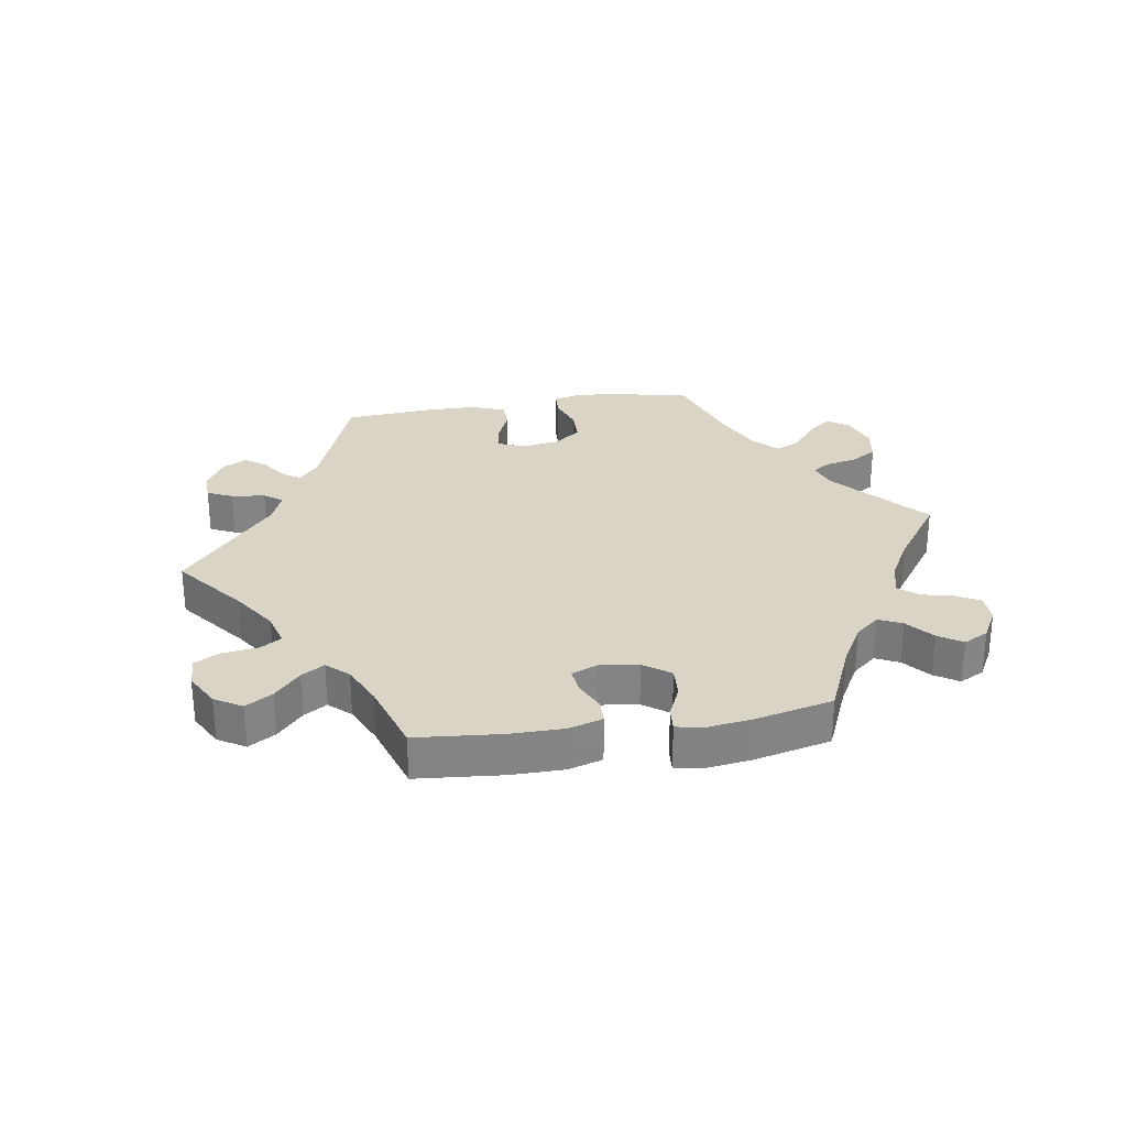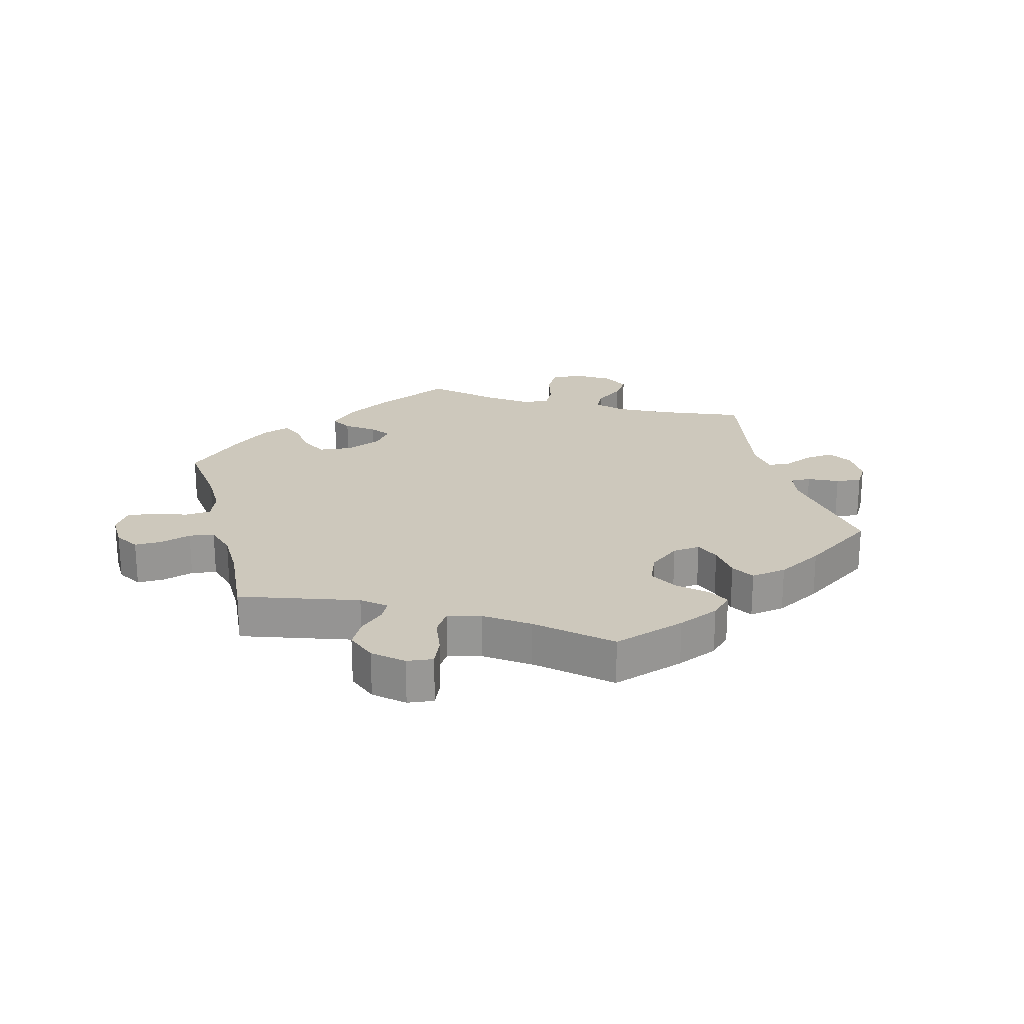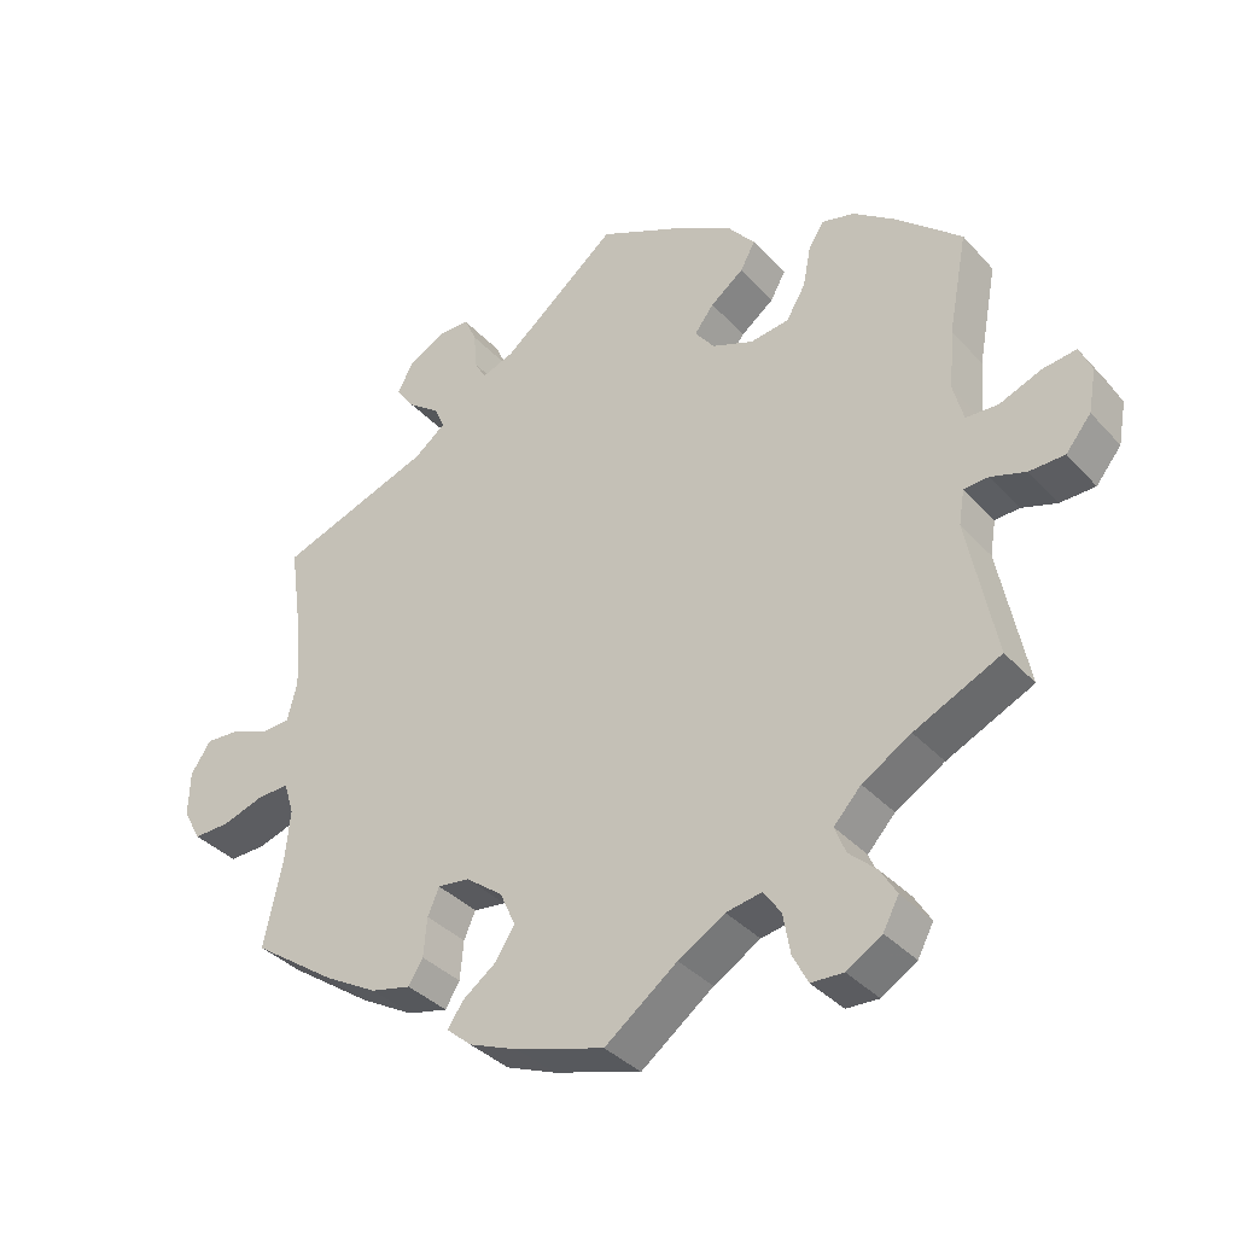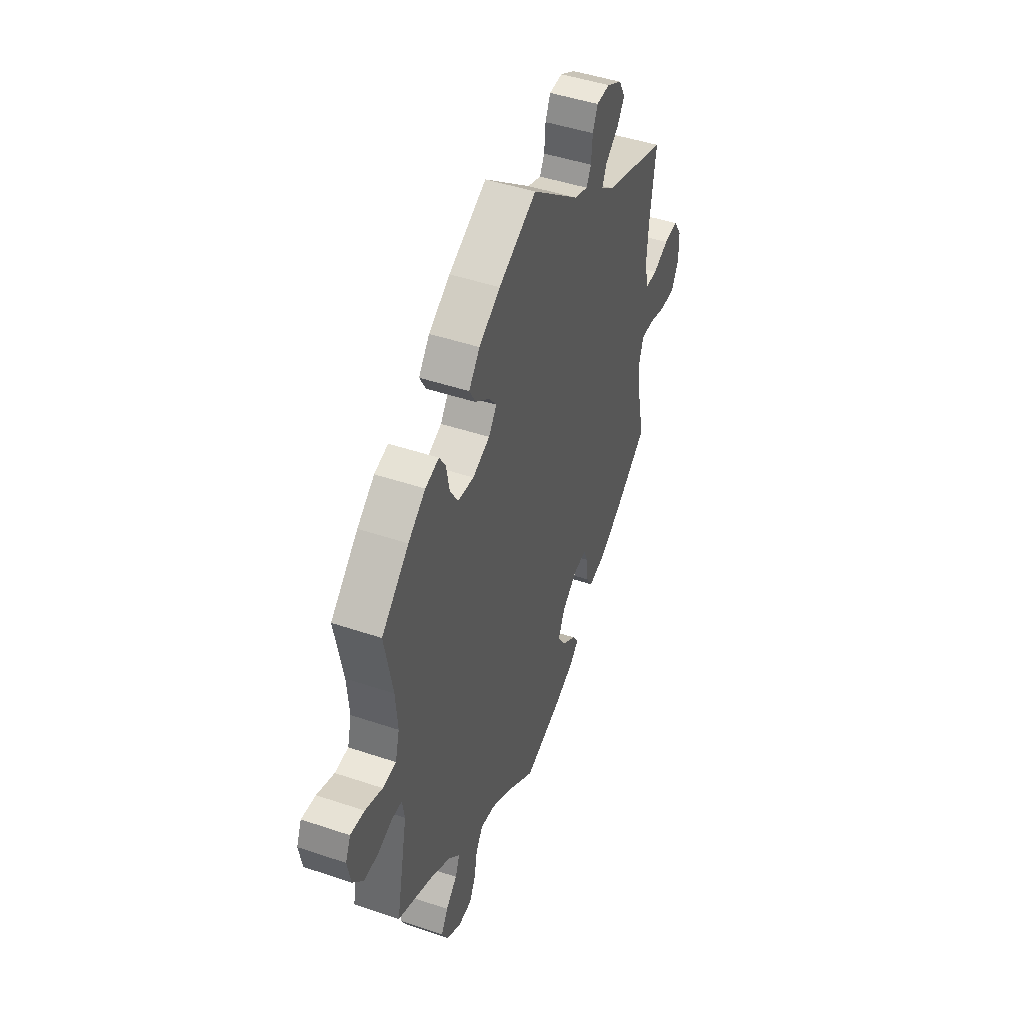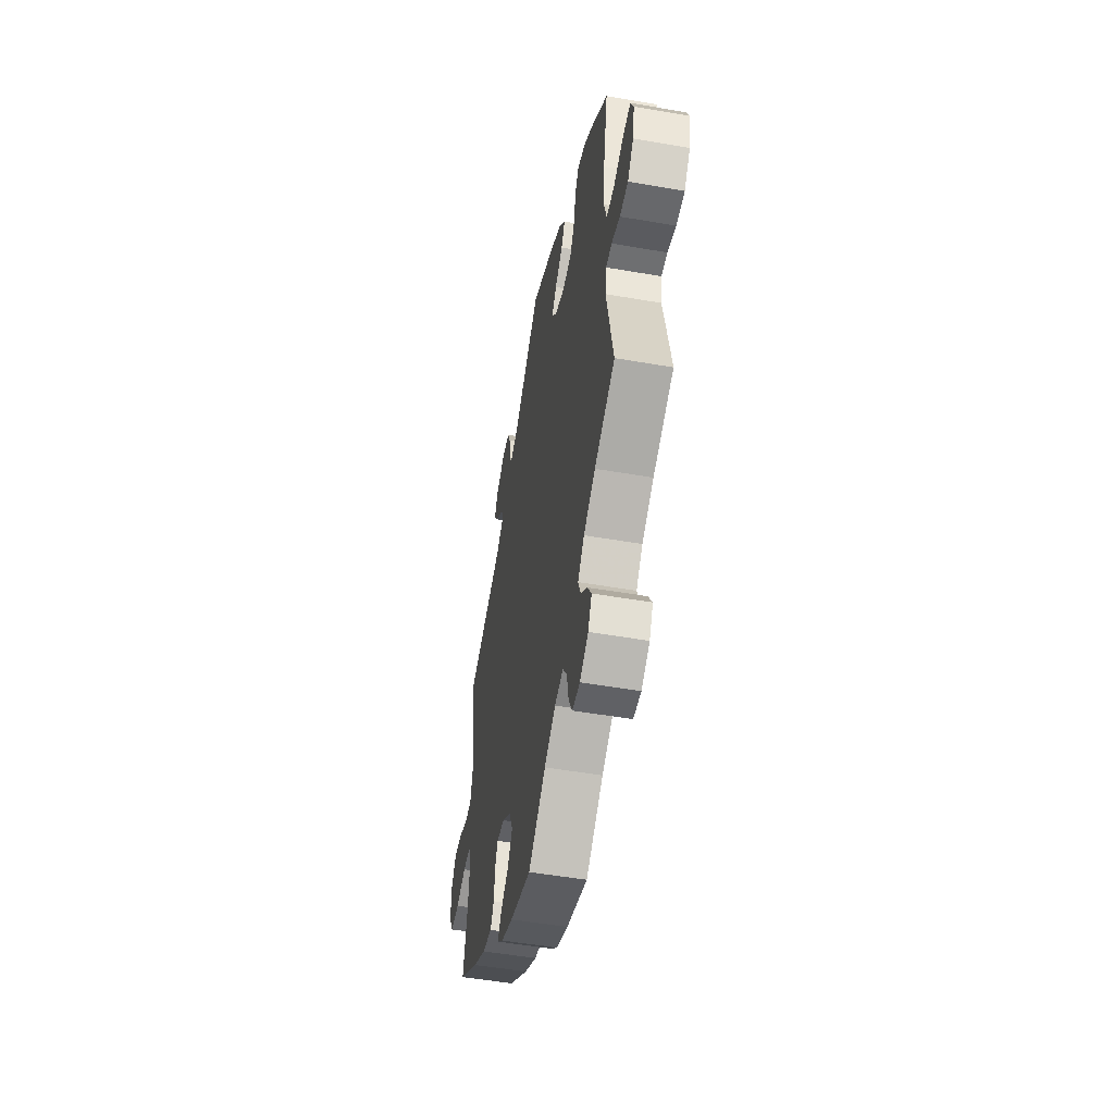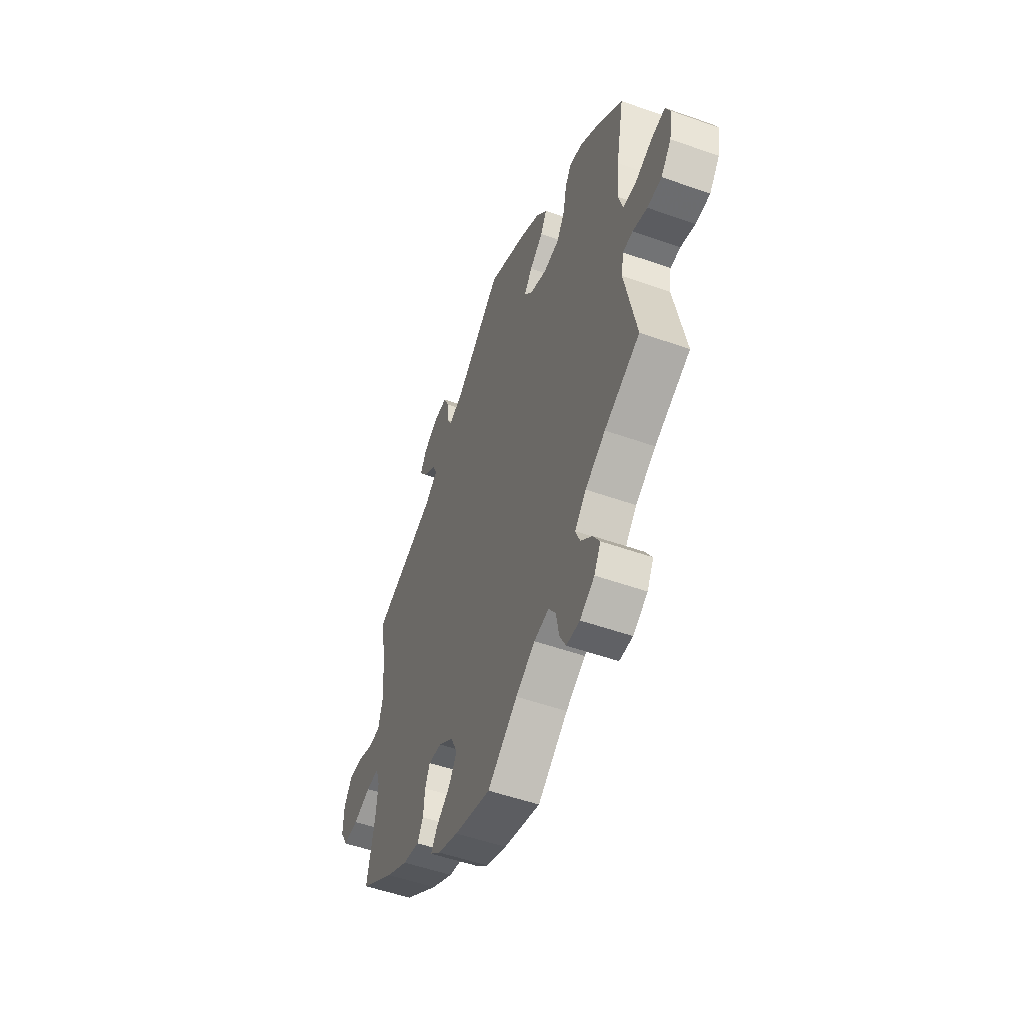
<metadata>
{"format":"obj","ext":"obj","renderer":"f3d","projection":"perspective","resolution":1024,"background":"white","views":[{"elev":28.9,"azim":141.0,"up":"+Y"},{"elev":22.2,"azim":-74.6,"up":"+Y"},{"elev":-36.4,"azim":-143.7,"up":"+Z"},{"elev":46.3,"azim":-68.9,"up":"+Z"},{"elev":-51.2,"azim":-100.7,"up":"+Z"},{"elev":-52.5,"azim":-110.9,"up":"+Z"}]}
</metadata>
<code>
v 0.512 0.07 0.086
v 0.42 0.07 -0.392
v 0.537 0.07 -0.31
v 0.227 0.07 0.553
v -0.216 0.07 -0.496
v -0.128 0.07 0.559
v -0.17 0.07 0.327
v 0.223 0.07 0.501
v 0.336 0.07 0.486
v 0.27 0.07 -0.414
v -0.498 0.07 -0.116
v -0.589 0.07 -0.082
v 0.537 0.07 0.31
v 0.204 0.07 -0.329
v -0.216 0.07 0.433
v 0.695 0.07 0.013
v -0.341 0.07 0.447
v 0.517 0.07 0.17
v -0.316 0.07 -0.63
v -0.24 0.07 -0.531
v 0.205 0.07 -0.493
v 0.511 0.07 -0.19
v 0.277 0.07 0.42
v 0 0.07 -0.62
v -0.365 0.07 -0.6
v 0.161 0.07 0.489
v 0.123 0.07 -0.583
v -0.25 0.07 -0.587
v 0 0.07 0.62
v 0.667 0.07 0.055
v 0.34 0.07 0.563
v -0.17 0.07 0.398
v 0.566 0.07 0.03
v 0.192 0.07 -0.555
v -0.387 0.07 -0.559
v -0.51 0.07 0.17
v -0.684 0.07 0.021
v -0.638 0.07 -0.081
v 0.518 0.07 -0.074
v 0.292 0.07 0.453
v -0.282 0.07 0.311
v -0.309 0.07 0.356
v -0.311 0.07 -0.448
v -0.54 0.07 -0.066
v -0.503 0.07 0.086
v 0.207 0.07 0.472
v 0.672 0.07 -0.095
v 0.153 0.07 -0.368
v 0.526 0.07 0.032
v 0.29 0.07 -0.447
v -0.506 0.07 -0.068
v -0.271 0.07 -0.628
v 0.159 0.07 -0.459
v -0.387 0.07 0.435
v -0.2 0.07 0.516
v 0.562 0.07 -0.075
v -0.673 0.07 -0.038
v 0.131 0.07 -0.417
v -0.166 0.07 -0.505
v -0.228 0.07 0.304
v 0.362 0.07 0.523
v -0.364 0.07 -0.521
v 0.265 0.07 -0.36
v -0.445 0.07 0.392
v -0.417 0.07 -0.366
v -0.667 0.07 0.06
v -0.562 0.07 0.031
v -0.349 0.07 -0.407
v 0.697 0.07 -0.05
v -0.326 0.07 -0.486
v 0.227 0.07 -0.525
v -0.62 0.07 0.054
v -0.32 0.07 0.413
v -0.143 0.07 0.363
v -0.517 0.07 0.033
v 0.249 0.07 -0.323
v 0.504 0.07 -0.119
v -0.237 0.07 0.471
v -0.537 0.07 -0.31
v 0.619 0.07 0.052
v -0.101 0.07 -0.544
v 0.244 0.07 0.591
v 0.321 0.07 0.386
v 0.289 0.07 0.592
v 0.621 0.07 -0.094
v -0.537 0.07 0.31
v 0.346 0.07 -0.434
v 0.512 -0 0.086
v 0.42 -0 -0.392
v 0.537 -0 -0.31
v 0.227 -0 0.553
v -0.216 -0 -0.496
v -0.128 -0 0.559
v -0.17 -0 0.327
v 0.223 -0 0.501
v 0.336 -0 0.486
v 0.27 -0 -0.414
v -0.498 -0 -0.116
v -0.589 -0 -0.082
v 0.537 -0 0.31
v 0.204 -0 -0.329
v -0.216 -0 0.433
v 0.695 -0 0.013
v -0.341 -0 0.447
v 0.517 -0 0.17
v -0.316 -0 -0.63
v -0.24 -0 -0.531
v 0.205 -0 -0.493
v 0.511 -0 -0.19
v 0.277 -0 0.42
v 0 -0 -0.62
v -0.365 -0 -0.6
v 0.161 -0 0.489
v 0.123 -0 -0.583
v -0.25 -0 -0.587
v 0 -0 0.62
v 0.667 -0 0.055
v 0.34 -0 0.563
v -0.17 -0 0.398
v 0.566 -0 0.03
v 0.192 -0 -0.555
v -0.387 -0 -0.559
v -0.51 -0 0.17
v -0.684 -0 0.021
v -0.638 -0 -0.081
v 0.518 -0 -0.074
v 0.292 -0 0.453
v -0.282 -0 0.311
v -0.309 -0 0.356
v -0.311 -0 -0.448
v -0.54 -0 -0.066
v -0.503 -0 0.086
v 0.207 -0 0.472
v 0.672 -0 -0.095
v 0.153 -0 -0.368
v 0.526 -0 0.032
v 0.29 -0 -0.447
v -0.506 -0 -0.068
v -0.271 -0 -0.628
v 0.159 -0 -0.459
v -0.387 -0 0.435
v -0.2 -0 0.516
v 0.562 -0 -0.075
v -0.673 -0 -0.038
v 0.131 -0 -0.417
v -0.166 -0 -0.505
v -0.228 -0 0.304
v 0.362 -0 0.523
v -0.364 -0 -0.521
v 0.265 -0 -0.36
v -0.445 -0 0.392
v -0.417 -0 -0.366
v -0.667 -0 0.06
v -0.562 -0 0.031
v -0.349 -0 -0.407
v 0.697 -0 -0.05
v -0.326 -0 -0.486
v 0.227 -0 -0.525
v -0.62 -0 0.054
v -0.32 -0 0.413
v -0.143 -0 0.363
v -0.517 -0 0.033
v 0.249 -0 -0.323
v 0.504 -0 -0.119
v -0.237 -0 0.471
v -0.537 -0 -0.31
v 0.619 -0 0.052
v -0.101 -0 -0.544
v 0.244 -0 0.591
v 0.321 -0 0.386
v 0.289 -0 0.592
v 0.621 -0 -0.094
v -0.537 -0 0.31
v 0.346 -0 -0.434
f 65 79 11
f 68 65 11 51
f 43 68 51
f 25 35 62 70
f 25 70 43
f 19 25 43
f 20 28 52 19
f 5 20 19 43
f 59 5 43 51
f 34 27 24 81
f 34 81 59 51
f 53 21 71 34
f 58 53 34 51
f 87 50 10 63
f 87 63 76
f 22 3 2 87
f 77 22 87 76
f 39 77 76 14
f 69 47 85 56
f 69 56 39
f 16 69 39
f 33 80 30 16
f 49 33 16 39
f 1 49 39 14
f 83 13 18
f 23 83 18 1
f 31 61 9 40
f 31 40 23
f 84 31 23
f 8 4 82 84
f 46 8 84 23
f 26 46 23 1
f 32 15 78 55
f 74 32 55 6
f 54 17 73 42
f 54 42 41
f 36 86 64 54
f 45 36 54 41
f 75 45 41 60
f 37 66 72 67
f 37 67 75
f 57 37 75
f 44 12 38 57
f 51 44 57 75
f 48 58 51 75
f 74 6 29 26
f 7 74 26 1
f 7 1 14 48
f 75 60 7 48
f 98 166 152
f 138 98 152 155
f 138 155 130
f 157 149 122 112
f 130 157 112
f 130 112 106
f 106 139 115 107
f 130 106 107 92
f 138 130 92 146
f 168 111 114 121
f 138 146 168 121
f 121 158 108 140
f 138 121 140 145
f 150 97 137 174
f 163 150 174
f 174 89 90 109
f 163 174 109 164
f 101 163 164 126
f 143 172 134 156
f 126 143 156
f 126 156 103
f 103 117 167 120
f 126 103 120 136
f 101 126 136 88
f 105 100 170
f 88 105 170 110
f 127 96 148 118
f 110 127 118
f 110 118 171
f 171 169 91 95
f 110 171 95 133
f 88 110 133 113
f 142 165 102 119
f 93 142 119 161
f 129 160 104 141
f 128 129 141
f 141 151 173 123
f 128 141 123 132
f 147 128 132 162
f 154 159 153 124
f 162 154 124
f 162 124 144
f 144 125 99 131
f 162 144 131 138
f 162 138 145 135
f 113 116 93 161
f 88 113 161 94
f 135 101 88 94
f 135 94 147 162
f 11 98 138 51
f 51 138 131 44
f 44 131 99 12
f 12 99 125 38
f 38 125 144 57
f 57 144 124 37
f 37 124 153 66
f 66 153 159 72
f 72 159 154 67
f 67 154 162 75
f 75 162 132 45
f 45 132 123 36
f 36 123 173 86
f 86 173 151 64
f 64 151 141 54
f 54 141 104 17
f 17 104 160 73
f 73 160 129 42
f 42 129 128 41
f 41 128 147 60
f 60 147 94 7
f 7 94 161 74
f 74 161 119 32
f 32 119 102 15
f 15 102 165 78
f 78 165 142 55
f 55 142 93 6
f 6 93 116 29
f 29 116 113 26
f 26 113 133 46
f 46 133 95 8
f 8 95 91 4
f 4 91 169 82
f 82 169 171 84
f 84 171 118 31
f 31 118 148 61
f 61 148 96 9
f 9 96 127 40
f 40 127 110 23
f 23 110 170 83
f 83 170 100 13
f 13 100 105 18
f 18 105 88 1
f 1 88 136 49
f 49 136 120 33
f 33 120 167 80
f 80 167 117 30
f 30 117 103 16
f 16 103 156 69
f 69 156 134 47
f 47 134 172 85
f 85 172 143 56
f 56 143 126 39
f 39 126 164 77
f 77 164 109 22
f 22 109 90 3
f 3 90 89 2
f 2 89 174 87
f 87 174 137 50
f 50 137 97 10
f 10 97 150 63
f 63 150 163 76
f 76 163 101 14
f 14 101 135 48
f 48 135 145 58
f 58 145 140 53
f 53 140 108 21
f 21 108 158 71
f 71 158 121 34
f 34 121 114 27
f 27 114 111 24
f 24 111 168 81
f 81 168 146 59
f 59 146 92 5
f 5 92 107 20
f 20 107 115 28
f 28 115 139 52
f 52 139 106 19
f 19 106 112 25
f 25 112 122 35
f 35 122 149 62
f 62 149 157 70
f 70 157 130 43
f 43 130 155 68
f 68 155 152 65
f 65 152 166 79
f 79 166 98 11

</code>
